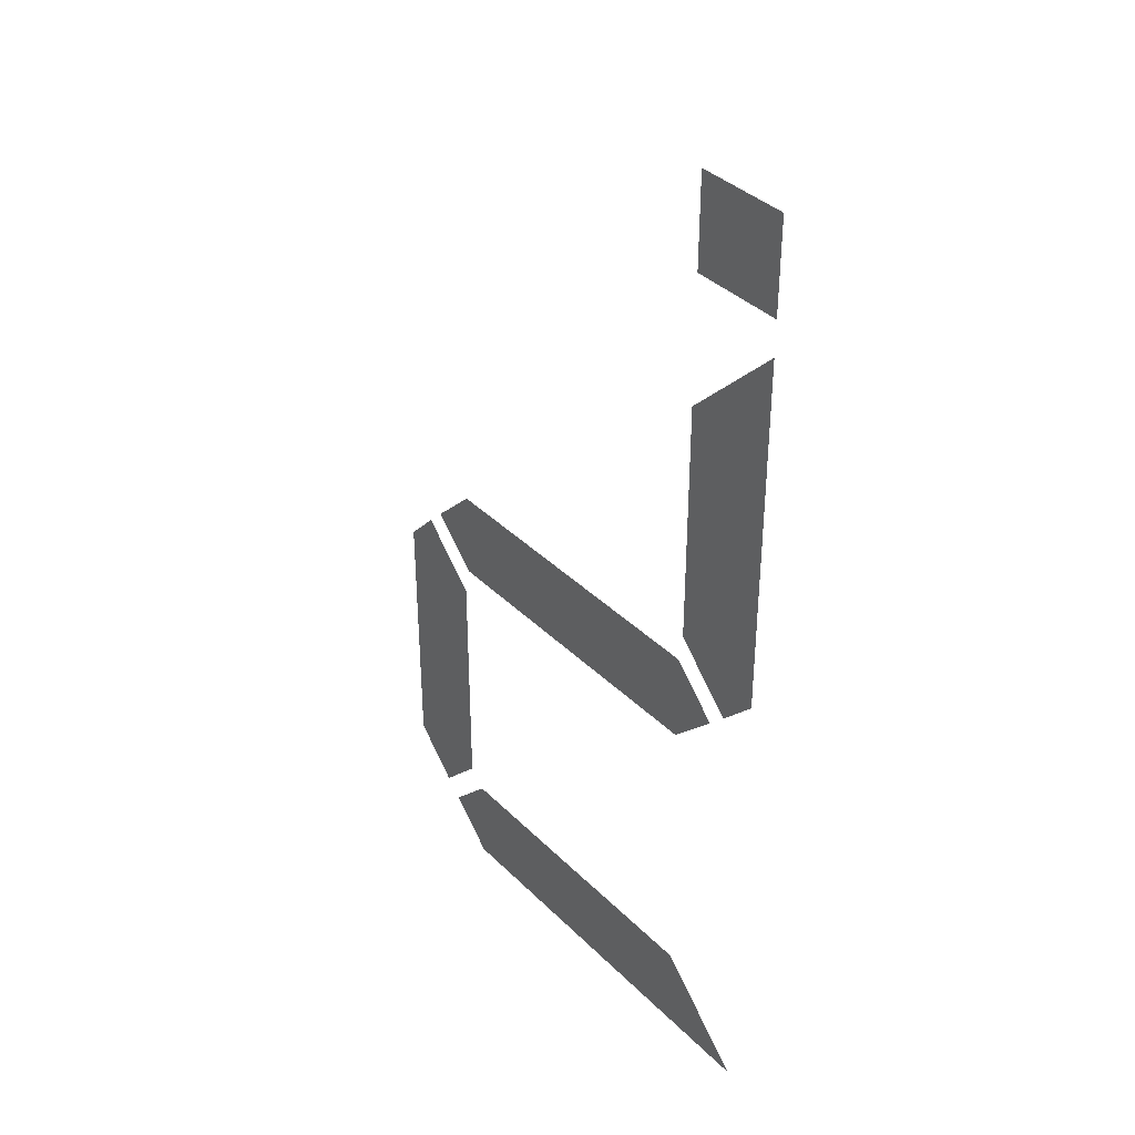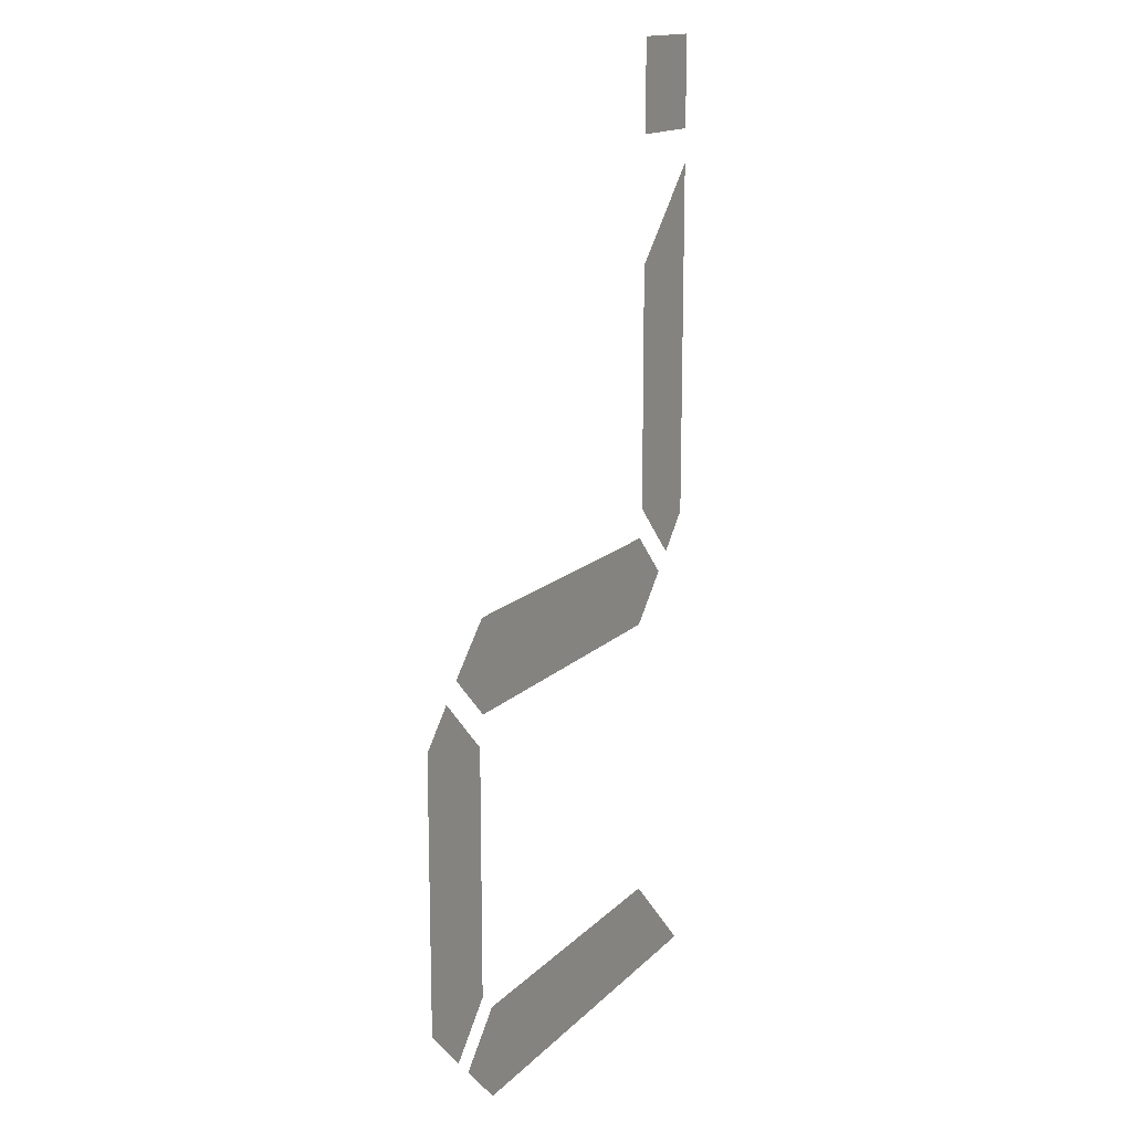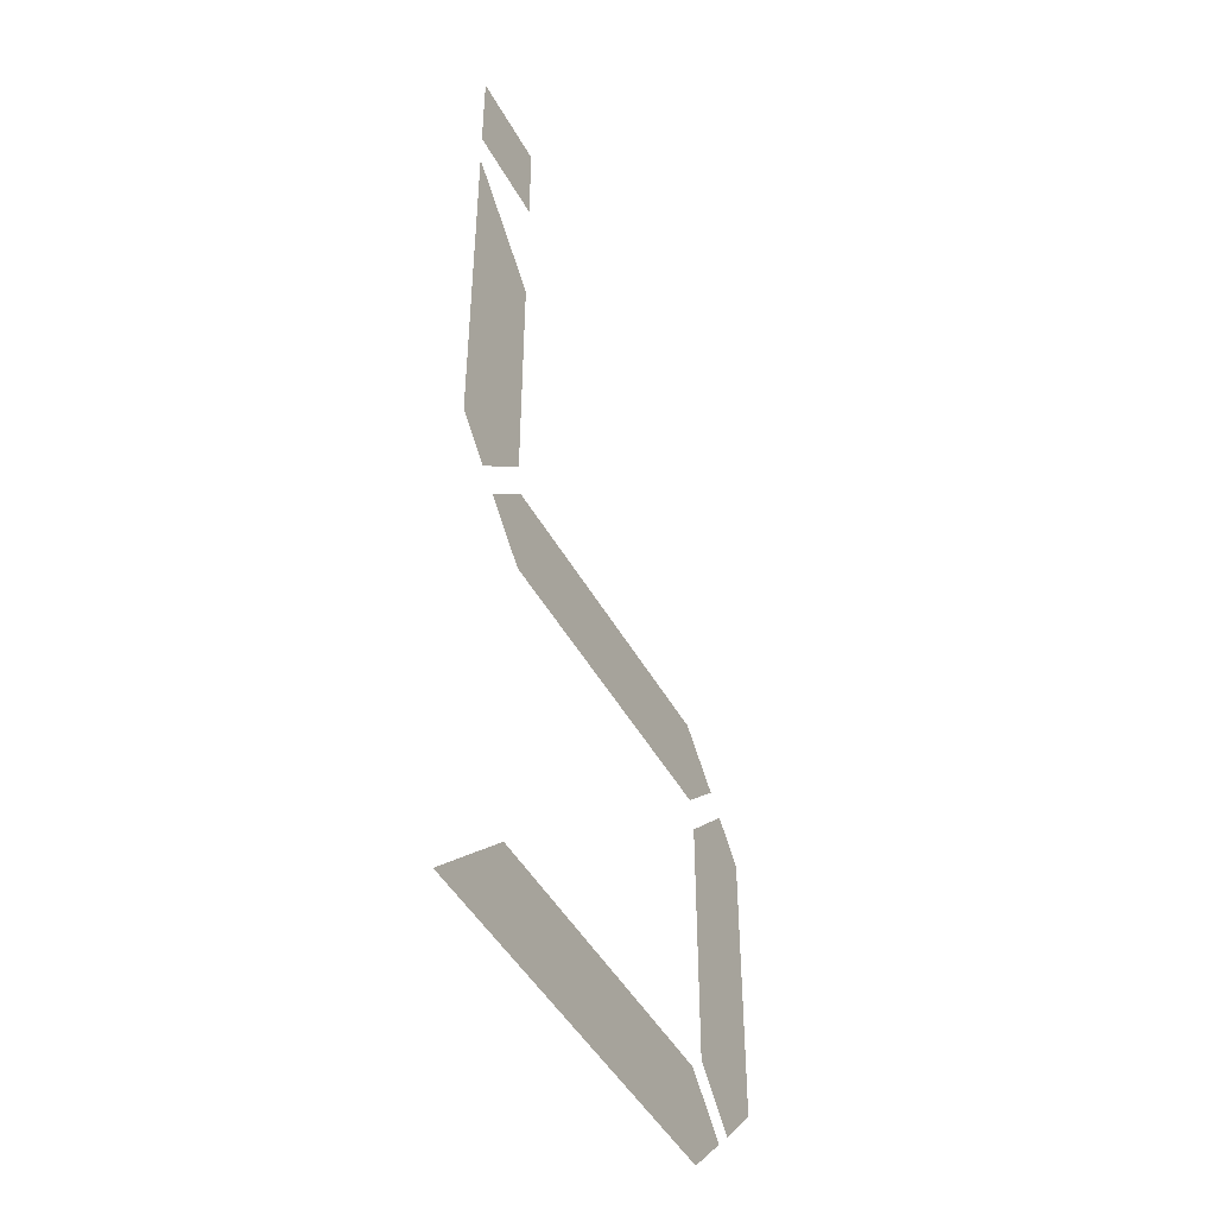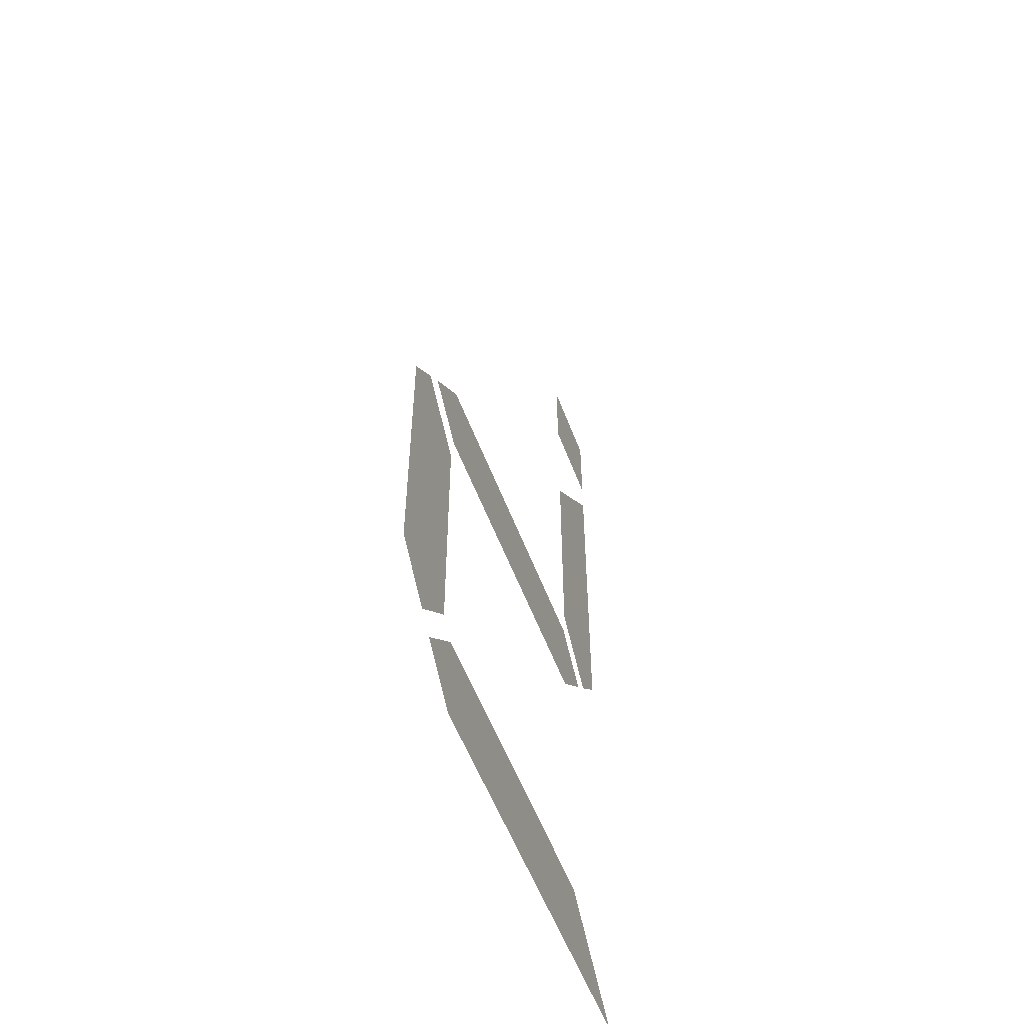
<metadata>
{"format":"obj","ext":"obj","renderer":"f3d","projection":"perspective","resolution":1024,"background":"white","views":[{"elev":37.3,"azim":-128.7,"up":"+Z"},{"elev":15.1,"azim":117.7,"up":"+Z"},{"elev":-45.7,"azim":-62.8,"up":"+Z"},{"elev":-55.0,"azim":110.4,"up":"+Z"}]}
</metadata>
<code>
o Text
v 0.1242 0 -0.1711
v 0.0552 0 -0.1711
v 0.0552 0 -0.1021
v 0.1242 0 -0.1021
v 0.4407 0 -0.5446
v 0.4158 0 -0.5189
v 0.3726 0 -0.5621
v 0.3726 0 -0.7461
v 0.4066 0 -0.781
v 0.4407 0 -0.7461
v 0.3937 0 -0.7939
v 0.3597 0 -0.759
v 0.1242 0 -0.759
v 0.0552 0 -0.828
v 0.3597 0 -0.828
v 0.1242 0 -0.2659
v 0.0552 0 -0.1969
v 0.0552 0 -0.4664
v 0.08096 0 -0.4931
v 0.1242 0 -0.4499
v 0.368 0 -0.54
v 0.4029 0 -0.506
v 0.368 0 -0.4719
v 0.1279 0 -0.4719
v 0.09384 0 -0.506
v 0.1279 0 -0.54
f 13 15 14
f 13 11 15
f 13 12 11
f 8 10 9
f 7 10 8
f 7 5 10
f 6 5 7
f 25 21 26
f 25 22 21
f 24 22 25
f 24 23 22
f 18 20 19
f 17 20 18
f 17 16 20
f 3 1 2
f 3 4 1

</code>
